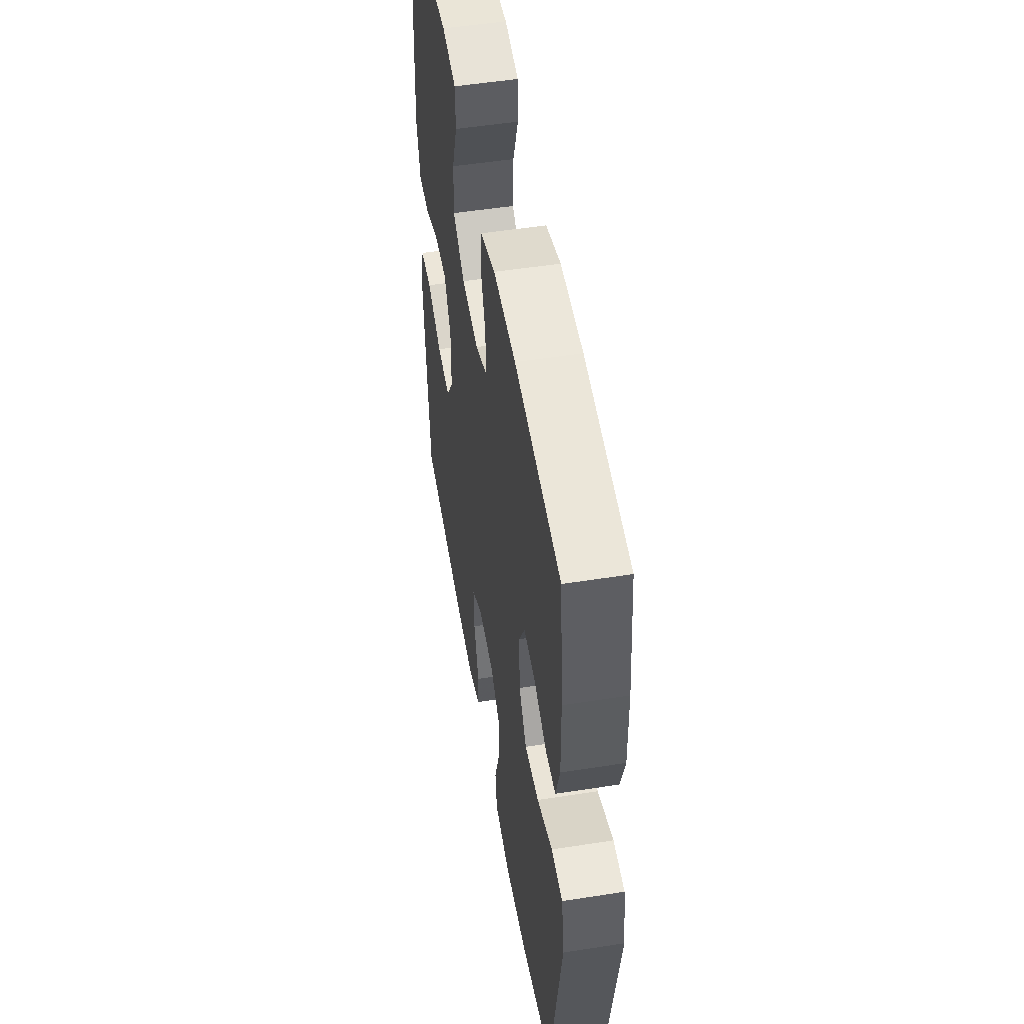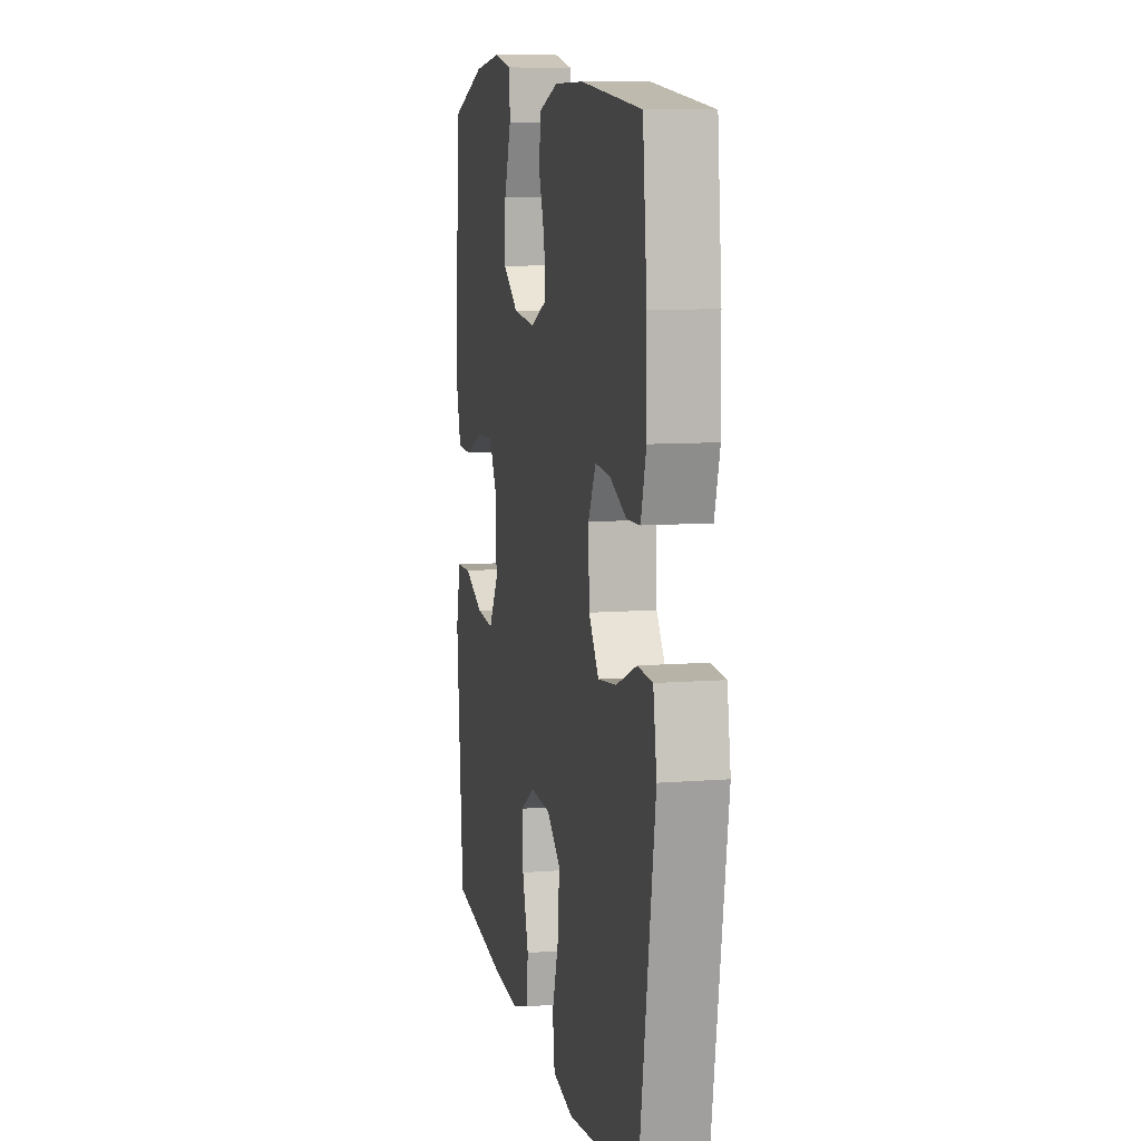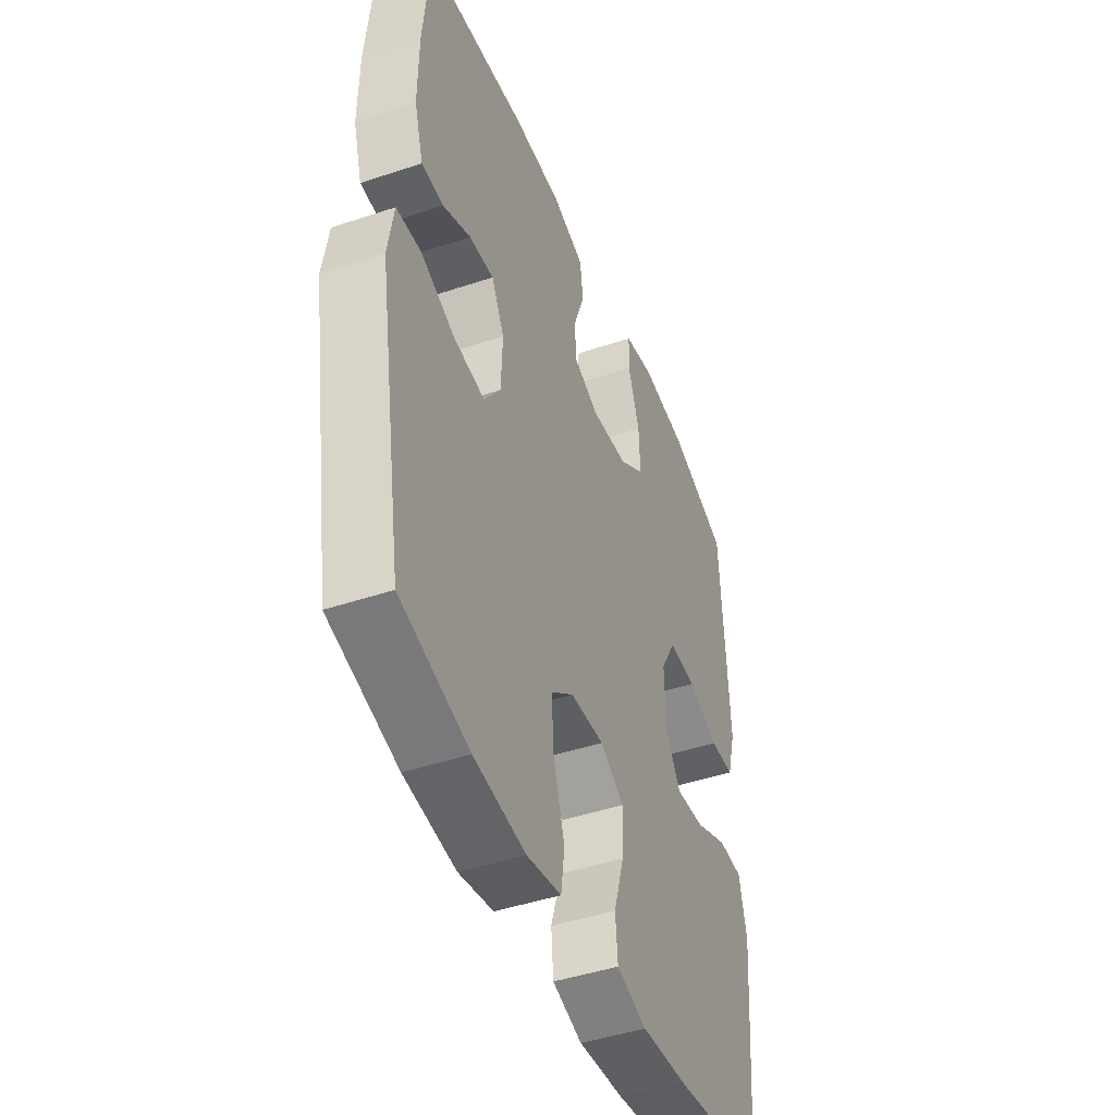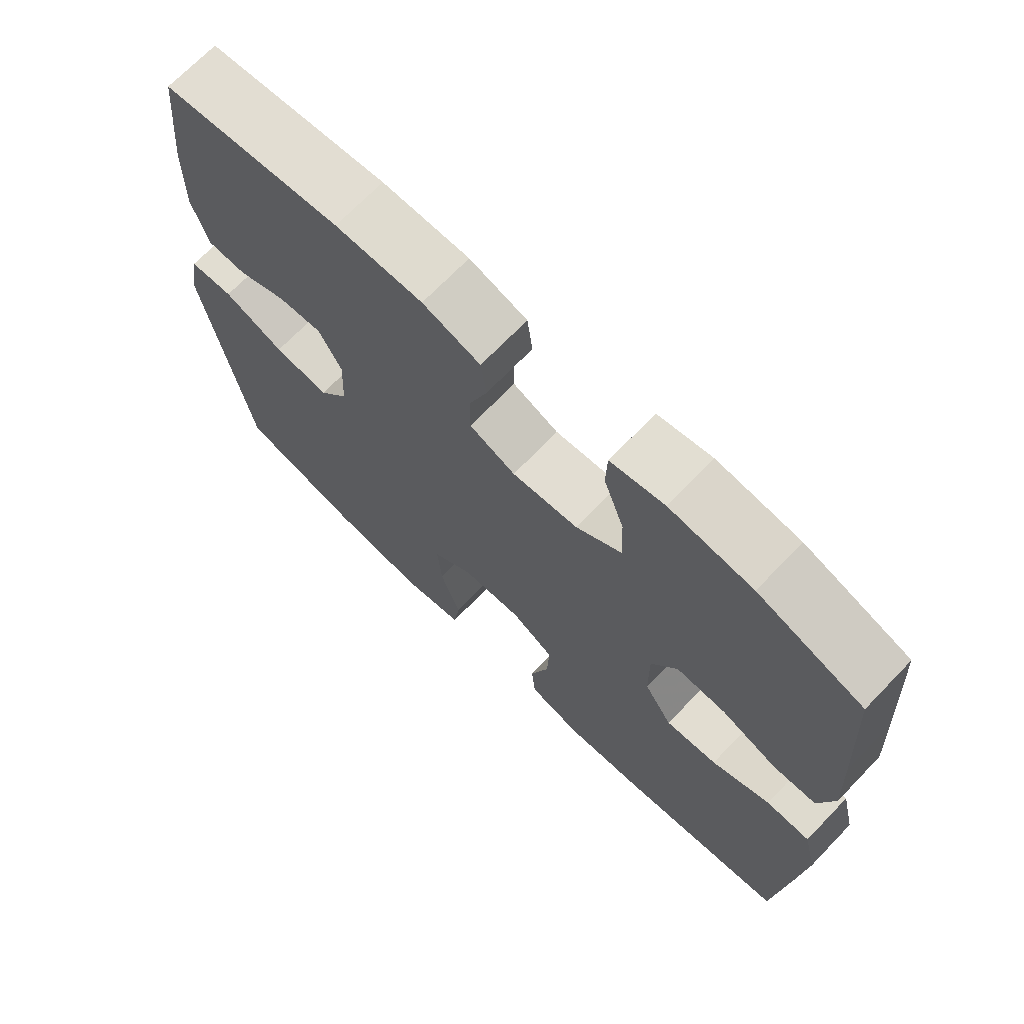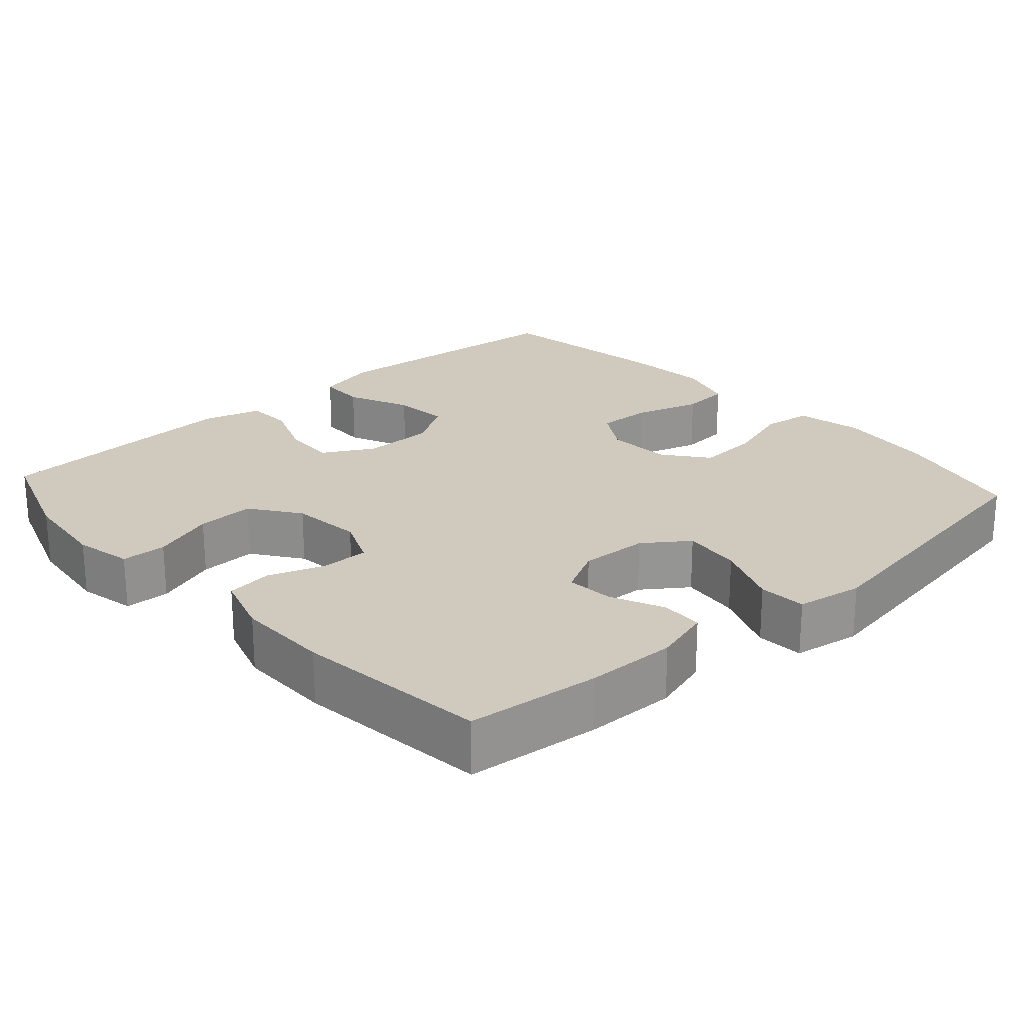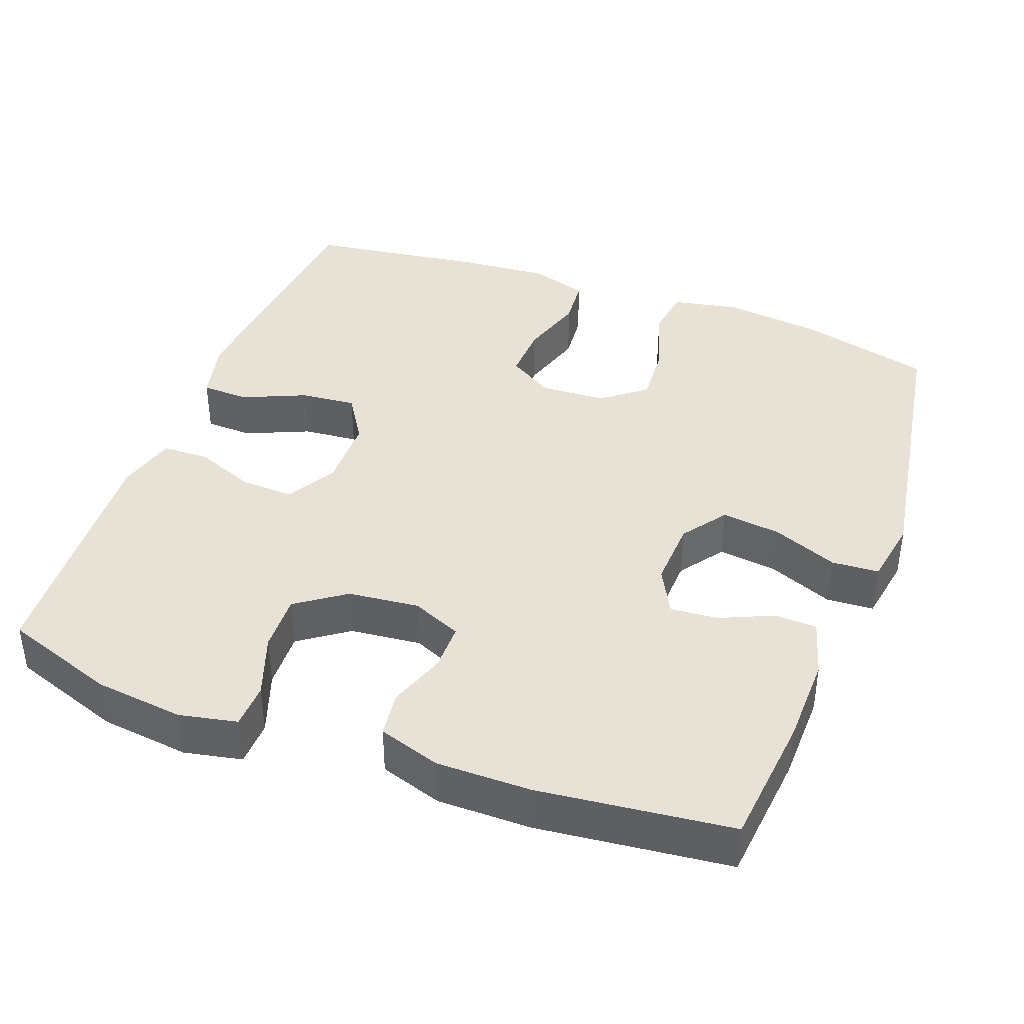
<metadata>
{"format":"obj","ext":"obj","renderer":"f3d","projection":"perspective","resolution":1024,"background":"white","views":[{"elev":51.6,"azim":80.3,"up":"+Z"},{"elev":9.1,"azim":78.1,"up":"+Z"},{"elev":-45.0,"azim":111.2,"up":"+Z"},{"elev":70.3,"azim":-136.0,"up":"+Z"},{"elev":23.1,"azim":48.0,"up":"+Y"},{"elev":40.3,"azim":20.5,"up":"+Y"}]}
</metadata>
<code>
v -0.5 0.07 0.5
v -0.348 0.07 0.553
v -0.228 0.07 0.567
v -0.15 0.07 0.551
v -0.148 0.07 0.49
v -0.178 0.07 0.405
v -0.181 0.07 0.327
v -0.115 0.07 0.28
v -0.019 0.07 0.27
v 0.048 0.07 0.299
v 0.048 0.07 0.364
v 0.021 0.07 0.44
v 0.029 0.07 0.502
v 0.113 0.07 0.529
v 0.24 0.07 0.529
v 0.5 0.07 0.5
v 0.518 0.07 0.321
v 0.52 0.07 0.199
v 0.497 0.07 0.121
v 0.44 0.07 0.119
v 0.368 0.07 0.151
v 0.304 0.07 0.156
v 0.271 0.07 0.093
v 0.275 0.07 0.001
v 0.318 0.07 -0.059
v 0.398 0.07 -0.049
v 0.486 0.07 -0.013
v 0.55 0.07 -0.017
v 0.565 0.07 -0.107
v 0.5 0.07 -0.5
v 0.322 0.07 -0.546
v 0.188 0.07 -0.562
v 0.098 0.07 -0.544
v 0.089 0.07 -0.477
v 0.118 0.07 -0.386
v 0.124 0.07 -0.303
v 0.065 0.07 -0.257
v -0.023 0.07 -0.252
v -0.085 0.07 -0.29
v -0.082 0.07 -0.365
v -0.055 0.07 -0.453
v -0.061 0.07 -0.519
v -0.139 0.07 -0.543
v -0.257 0.07 -0.534
v -0.5 0.07 -0.5
v -0.519 0.07 -0.286
v -0.53 0.07 -0.155
v -0.51 0.07 -0.071
v -0.446 0.07 -0.069
v -0.361 0.07 -0.106
v -0.286 0.07 -0.113
v -0.245 0.07 -0.048
v -0.244 0.07 0.049
v -0.282 0.07 0.117
v -0.354 0.07 0.114
v -0.435 0.07 0.082
v -0.498 0.07 0.084
v -0.52 0.07 0.163
v -0.513 0.07 0.287
v -0.5 0 0.5
v -0.348 0 0.553
v -0.228 0 0.567
v -0.15 0 0.551
v -0.148 0 0.49
v -0.178 0 0.405
v -0.181 0 0.327
v -0.115 0 0.28
v -0.019 0 0.27
v 0.048 0 0.299
v 0.048 0 0.364
v 0.021 0 0.44
v 0.029 0 0.502
v 0.113 0 0.529
v 0.24 0 0.529
v 0.5 0 0.5
v 0.518 0 0.321
v 0.52 0 0.199
v 0.497 0 0.121
v 0.44 0 0.119
v 0.368 0 0.151
v 0.304 0 0.156
v 0.271 0 0.093
v 0.275 0 0.001
v 0.318 0 -0.059
v 0.398 0 -0.049
v 0.486 0 -0.013
v 0.55 0 -0.017
v 0.565 0 -0.107
v 0.5 0 -0.5
v 0.322 0 -0.546
v 0.188 0 -0.562
v 0.098 0 -0.544
v 0.089 0 -0.477
v 0.118 0 -0.386
v 0.124 0 -0.303
v 0.065 0 -0.257
v -0.023 0 -0.252
v -0.085 0 -0.29
v -0.082 0 -0.365
v -0.055 0 -0.453
v -0.061 0 -0.519
v -0.139 0 -0.543
v -0.257 0 -0.534
v -0.5 0 -0.5
v -0.519 0 -0.286
v -0.53 0 -0.155
v -0.51 0 -0.071
v -0.446 0 -0.069
v -0.361 0 -0.106
v -0.286 0 -0.113
v -0.245 0 -0.048
v -0.244 0 0.049
v -0.282 0 0.117
v -0.354 0 0.114
v -0.435 0 0.082
v -0.498 0 0.084
v -0.52 0 0.163
v -0.513 0 0.287
f 55 56 57 58
f 54 55 58 59
f 47 48 49 50
f 47 50 51
f 46 47 51
f 45 46 51
f 44 45 51 52
f 40 41 42 43
f 39 40 43 44
f 32 33 34 35
f 32 35 36
f 31 32 36
f 30 31 36
f 29 30 36 37
f 26 27 28 29
f 25 26 29 37
f 18 19 20 21
f 18 21 22
f 17 18 22
f 16 17 22
f 15 16 22
f 14 15 22 23
f 11 12 13 14
f 10 11 14 23
f 3 4 5 6
f 3 6 7
f 2 3 7
f 54 59 1 2
f 53 54 2 7
f 52 53 7 8
f 39 44 52 8
f 38 39 8 9
f 24 25 37 38
f 23 24 38
f 9 10 23 38
f 117 116 115 114
f 118 117 114 113
f 109 108 107 106
f 110 109 106
f 110 106 105
f 110 105 104
f 111 110 104 103
f 102 101 100 99
f 103 102 99 98
f 94 93 92 91
f 95 94 91
f 95 91 90
f 95 90 89
f 96 95 89 88
f 88 87 86 85
f 96 88 85 84
f 80 79 78 77
f 81 80 77
f 81 77 76
f 81 76 75
f 81 75 74
f 82 81 74 73
f 73 72 71 70
f 82 73 70 69
f 65 64 63 62
f 66 65 62
f 66 62 61
f 61 60 118 113
f 66 61 113 112
f 67 66 112 111
f 67 111 103 98
f 68 67 98 97
f 97 96 84 83
f 97 83 82
f 97 82 69 68
f 1 60 61 2
f 2 61 62 3
f 3 62 63 4
f 4 63 64 5
f 5 64 65 6
f 6 65 66 7
f 7 66 67 8
f 8 67 68 9
f 9 68 69 10
f 10 69 70 11
f 11 70 71 12
f 12 71 72 13
f 13 72 73 14
f 14 73 74 15
f 15 74 75 16
f 16 75 76 17
f 17 76 77 18
f 18 77 78 19
f 19 78 79 20
f 20 79 80 21
f 21 80 81 22
f 22 81 82 23
f 23 82 83 24
f 24 83 84 25
f 25 84 85 26
f 26 85 86 27
f 27 86 87 28
f 28 87 88 29
f 29 88 89 30
f 30 89 90 31
f 31 90 91 32
f 32 91 92 33
f 33 92 93 34
f 34 93 94 35
f 35 94 95 36
f 36 95 96 37
f 37 96 97 38
f 38 97 98 39
f 39 98 99 40
f 40 99 100 41
f 41 100 101 42
f 42 101 102 43
f 43 102 103 44
f 44 103 104 45
f 45 104 105 46
f 46 105 106 47
f 47 106 107 48
f 48 107 108 49
f 49 108 109 50
f 50 109 110 51
f 51 110 111 52
f 52 111 112 53
f 53 112 113 54
f 54 113 114 55
f 55 114 115 56
f 56 115 116 57
f 57 116 117 58
f 58 117 118 59
f 59 118 60 1

</code>
